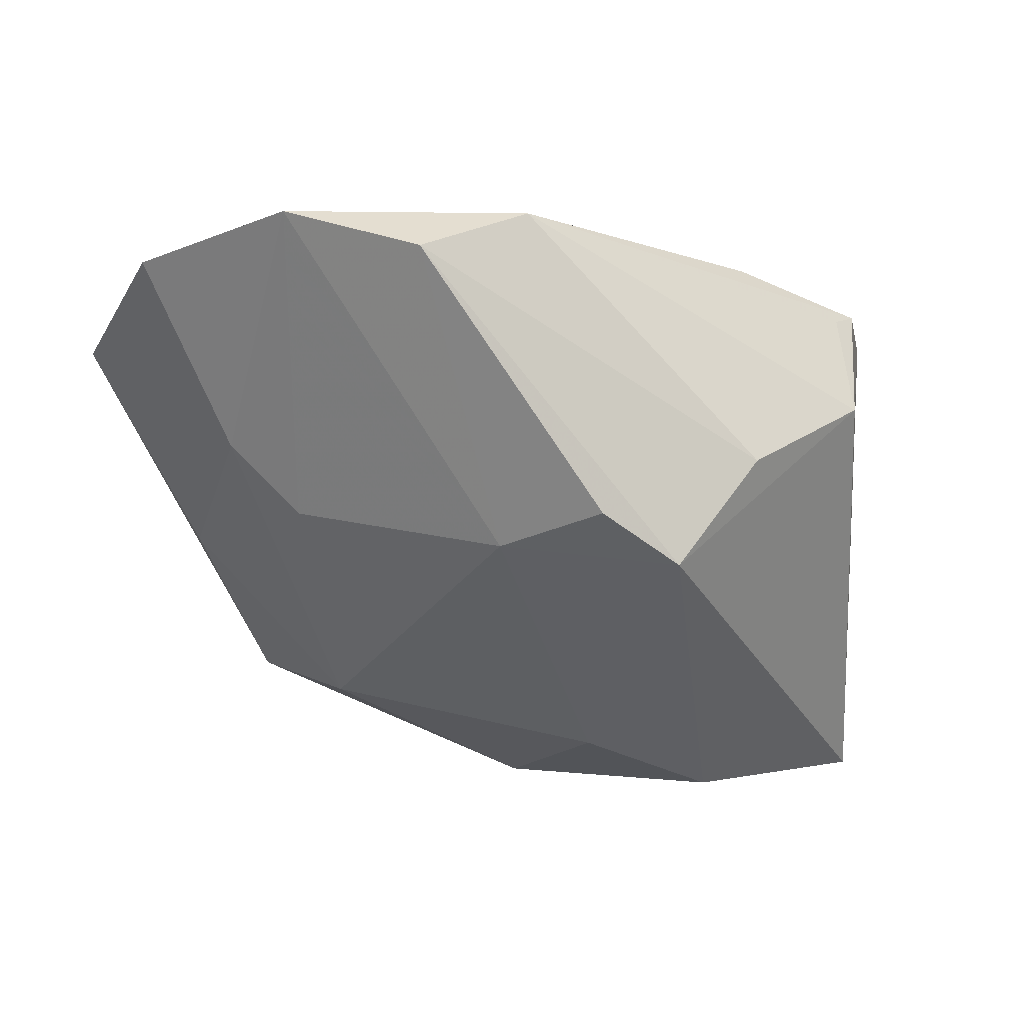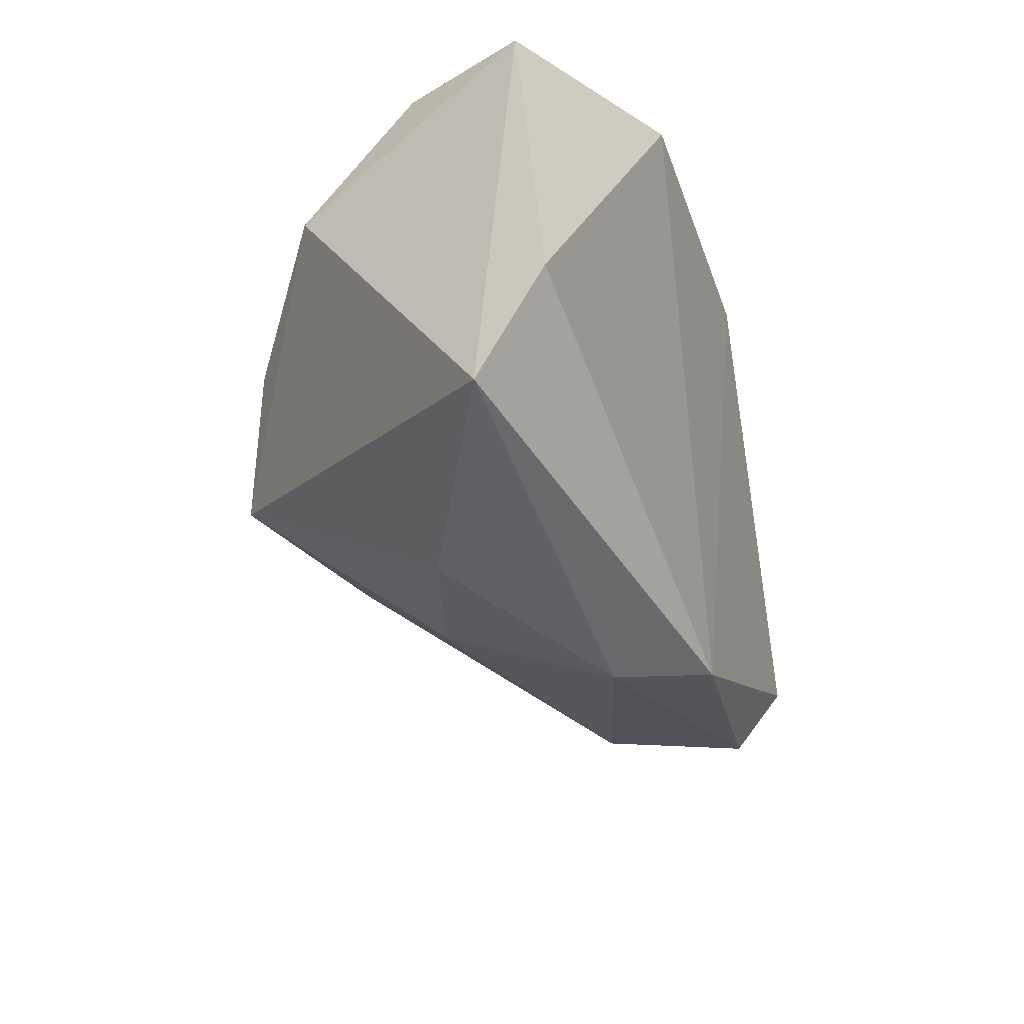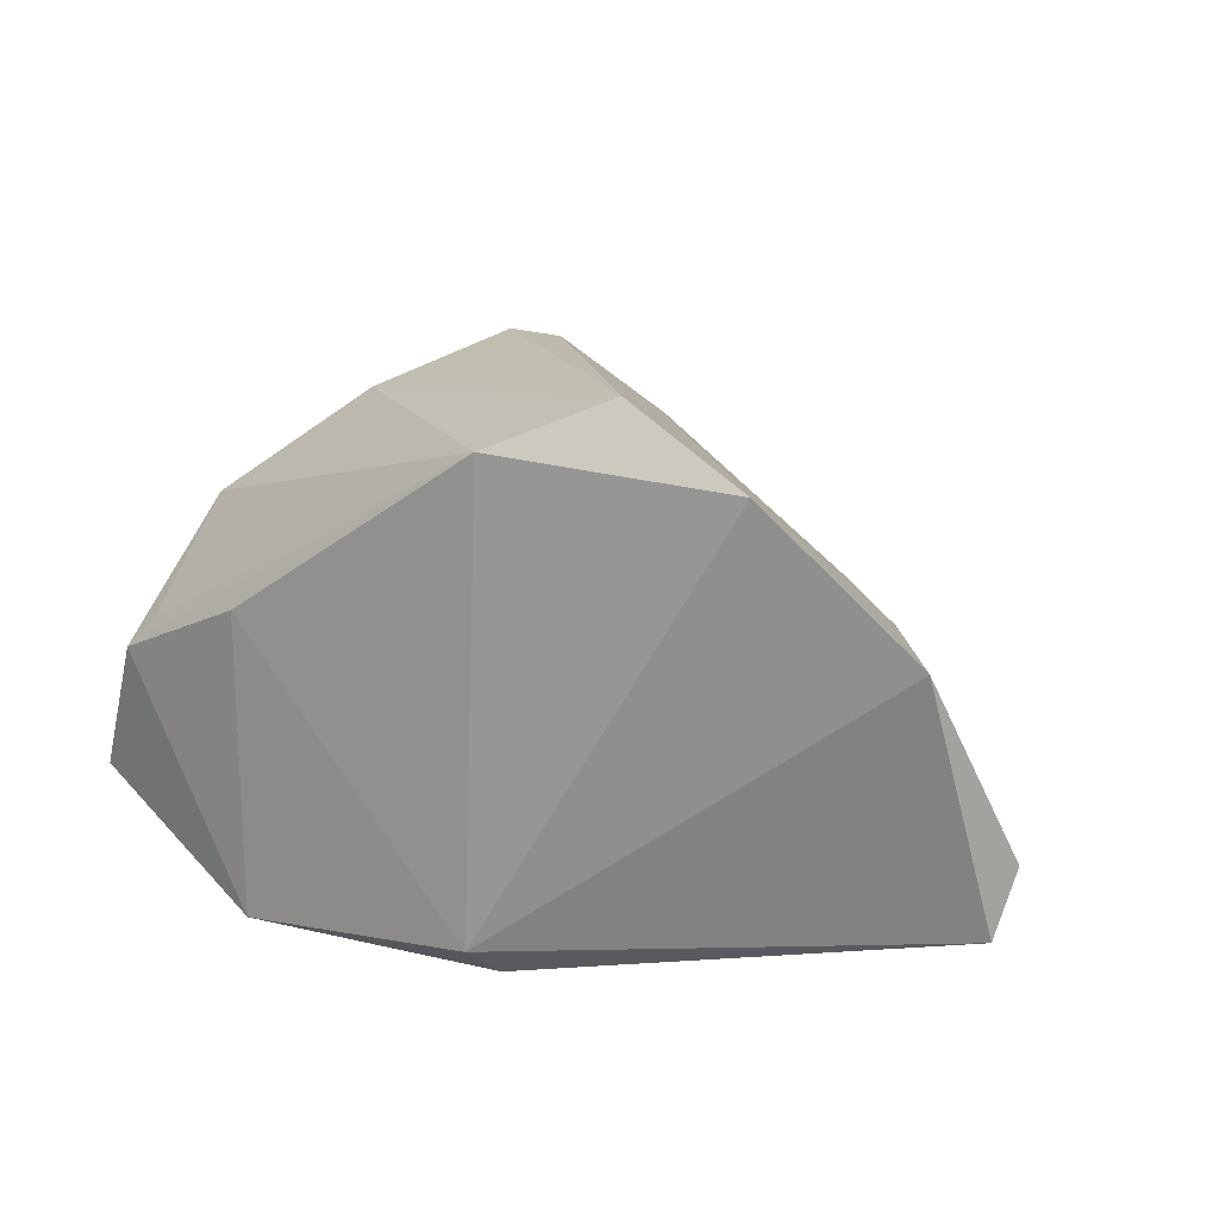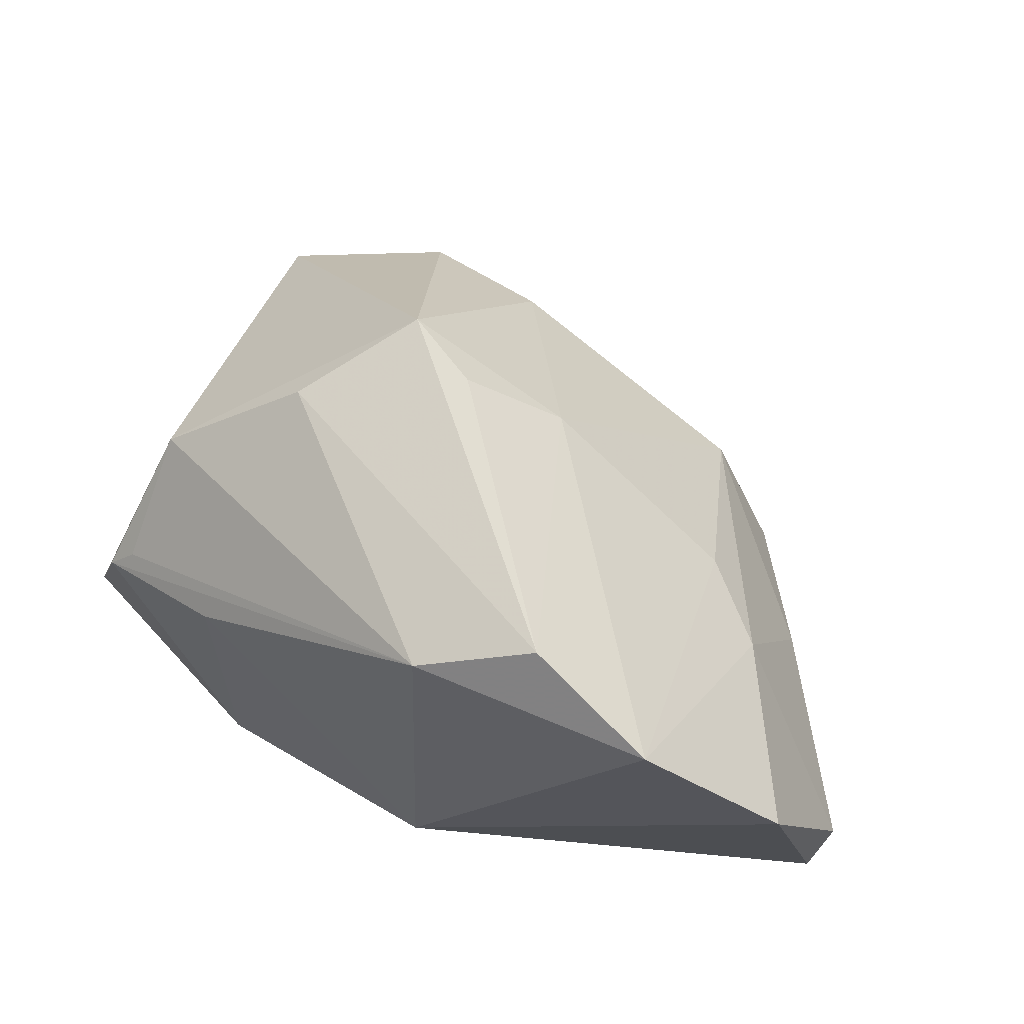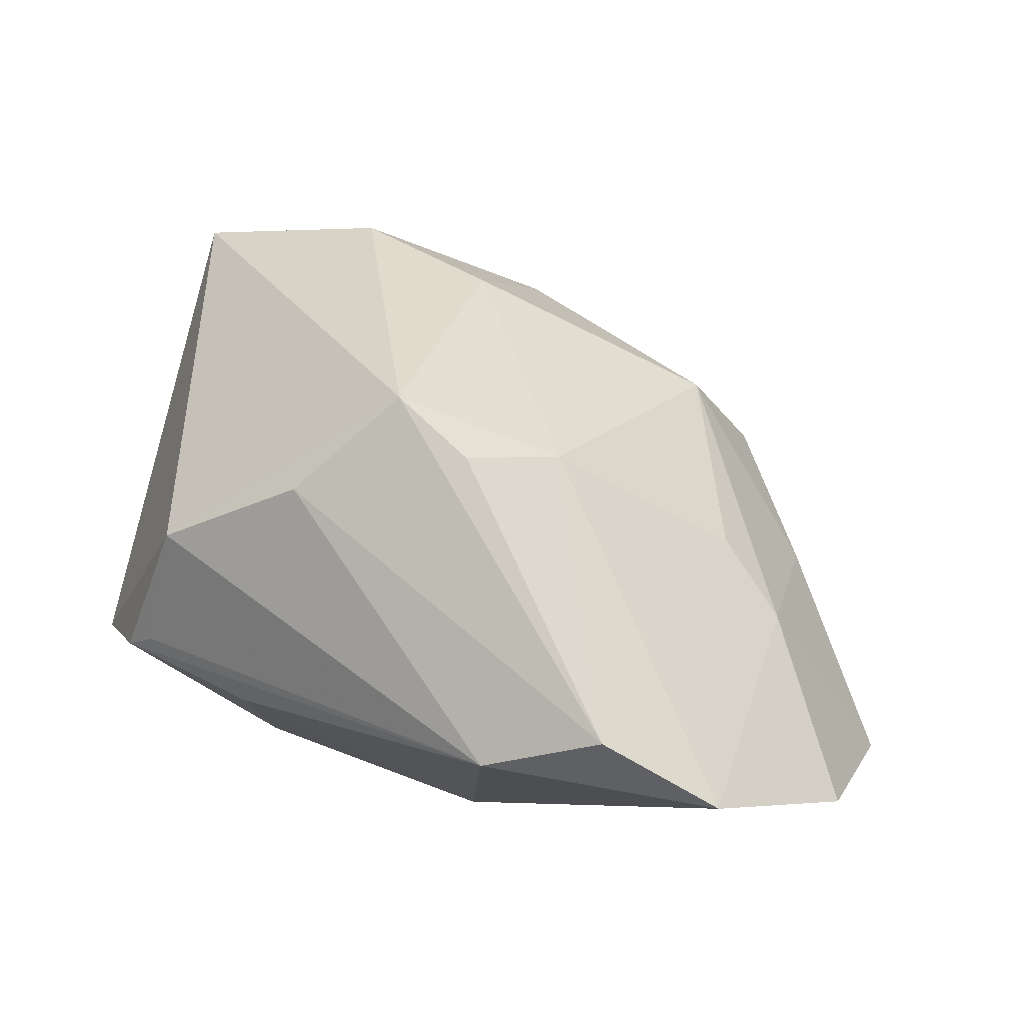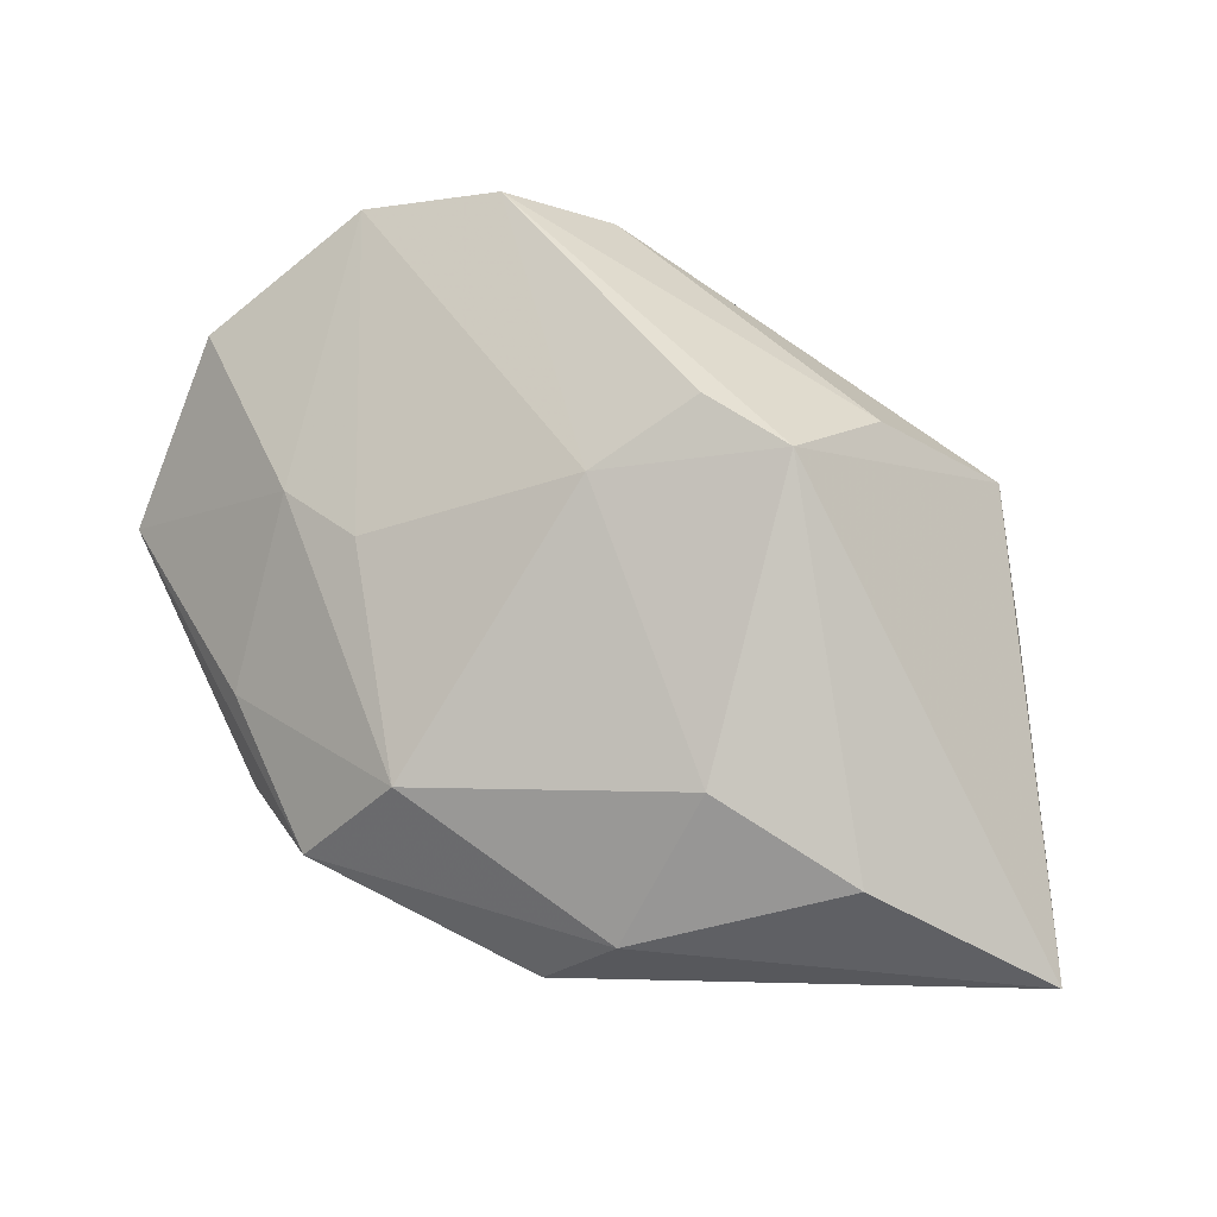
<metadata>
{"format":"obj","ext":"obj","renderer":"f3d","projection":"perspective","resolution":1024,"background":"white","views":[{"elev":3.0,"azim":-10.2,"up":"+Y"},{"elev":-47.6,"azim":109.2,"up":"+Y"},{"elev":14.8,"azim":-155.2,"up":"+Z"},{"elev":59.9,"azim":-157.8,"up":"+Z"},{"elev":77.1,"azim":-170.2,"up":"+Z"},{"elev":-45.1,"azim":-7.9,"up":"+Y"}]}
</metadata>
<code>
v -0.005389 0.03241 -0.02337
v 0.022 0.002052 0.03041
v 0.02595 0.027 0.009266
v -0.04281 -0.01401 -0.0214
v -0.007426 0.02809 -0.0269
v -0.04254 0.003695 0.009553
v 0.004813 -0.03635 0.01003
v 0.05095 0.01667 -0.01485
v 0.04085 0.02043 0.005042
v 0.01044 -0.01051 0.03623
v 0.03915 0.008301 0.01782
v -0.03631 -0.02777 -0.01643
v -0.04603 -0.009571 -0.01077
v -0.007336 0.03241 0.0306
v -0.03403 -0.00504 0.01184
v -0.001839 -0.04288 -0.00899
v -0.00869 -0.0396 -0.01955
v 0.04968 -0.03023 -0.01779
v -0.02147 0.02797 0.03658
v -0.06035 0.01594 -0.01062
v 0.02586 0.0263 -0.0269
v -0.02741 -0.02981 -0.001159
v 0.04713 -0.04336 -0.008862
v -0.01035 -0.008486 0.02801
v -0.05368 0.02711 0.0117
v -0.03702 0.03241 0.0286
v 0.0007473 -0.004042 0.03681
v 0.02227 -0.04327 0.004555
v 0.04434 0.02107 0.001449
v -0.05851 0.01858 -0.01832
f 30 1 5
f 5 1 21
f 23 16 17
f 17 5 21
f 14 1 26
f 21 29 8
f 30 5 4
f 5 17 4
f 25 1 30
f 25 26 1
f 28 16 23
f 23 10 28
f 3 29 21
f 21 1 3
f 14 29 3
f 3 1 14
f 18 8 23
f 21 8 18
f 23 17 18
f 18 17 21
f 23 8 11
f 11 8 29
f 11 10 23
f 11 2 10
f 14 2 11
f 14 26 19
f 19 27 10
f 19 2 14
f 10 2 19
f 30 4 20
f 20 25 30
f 7 28 10
f 16 28 7
f 7 22 16
f 10 27 24
f 24 7 10
f 22 7 24
f 15 22 24
f 24 26 15
f 24 19 26
f 27 19 24
f 9 29 14
f 14 11 9
f 9 11 29
f 12 20 4
f 12 4 17
f 12 17 16
f 16 22 12
f 25 20 6
f 6 22 15
f 15 26 6
f 26 25 6
f 22 6 13
f 13 6 20
f 13 12 22
f 20 12 13

</code>
